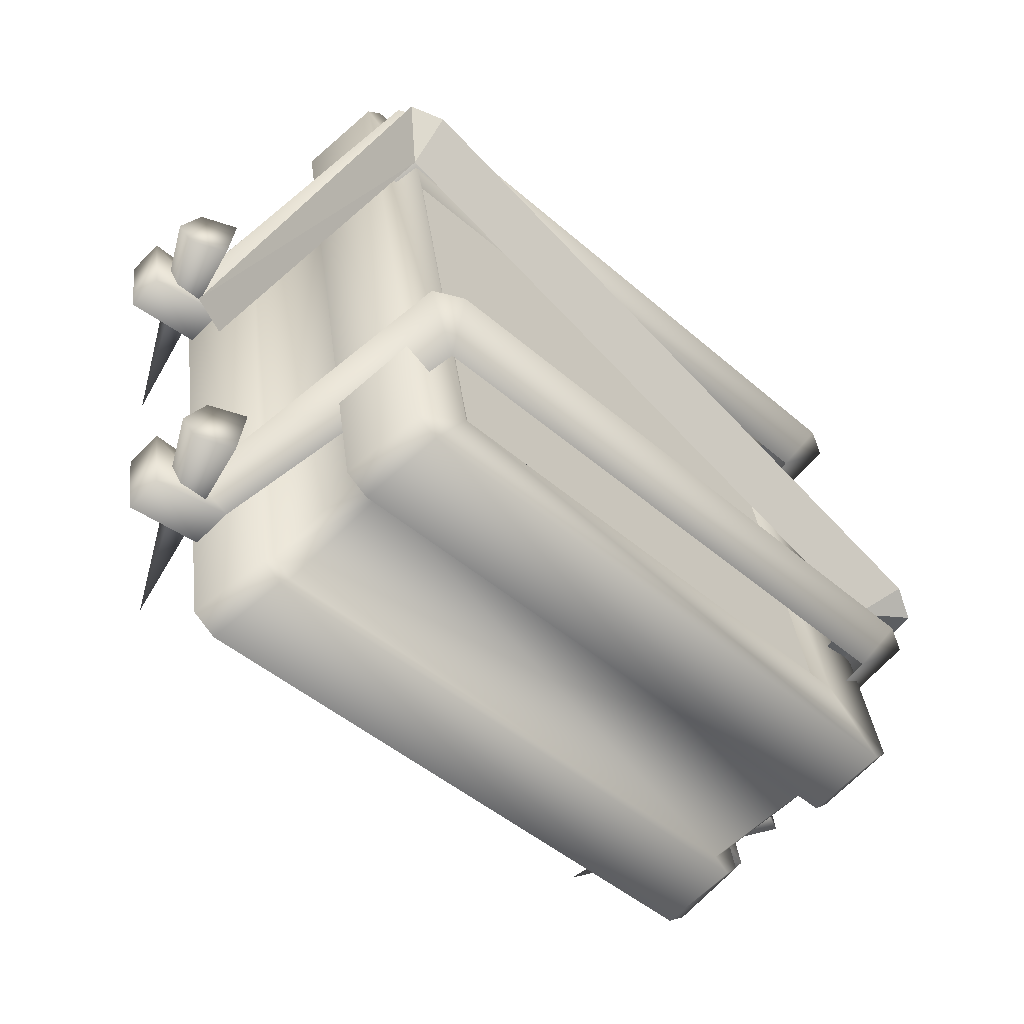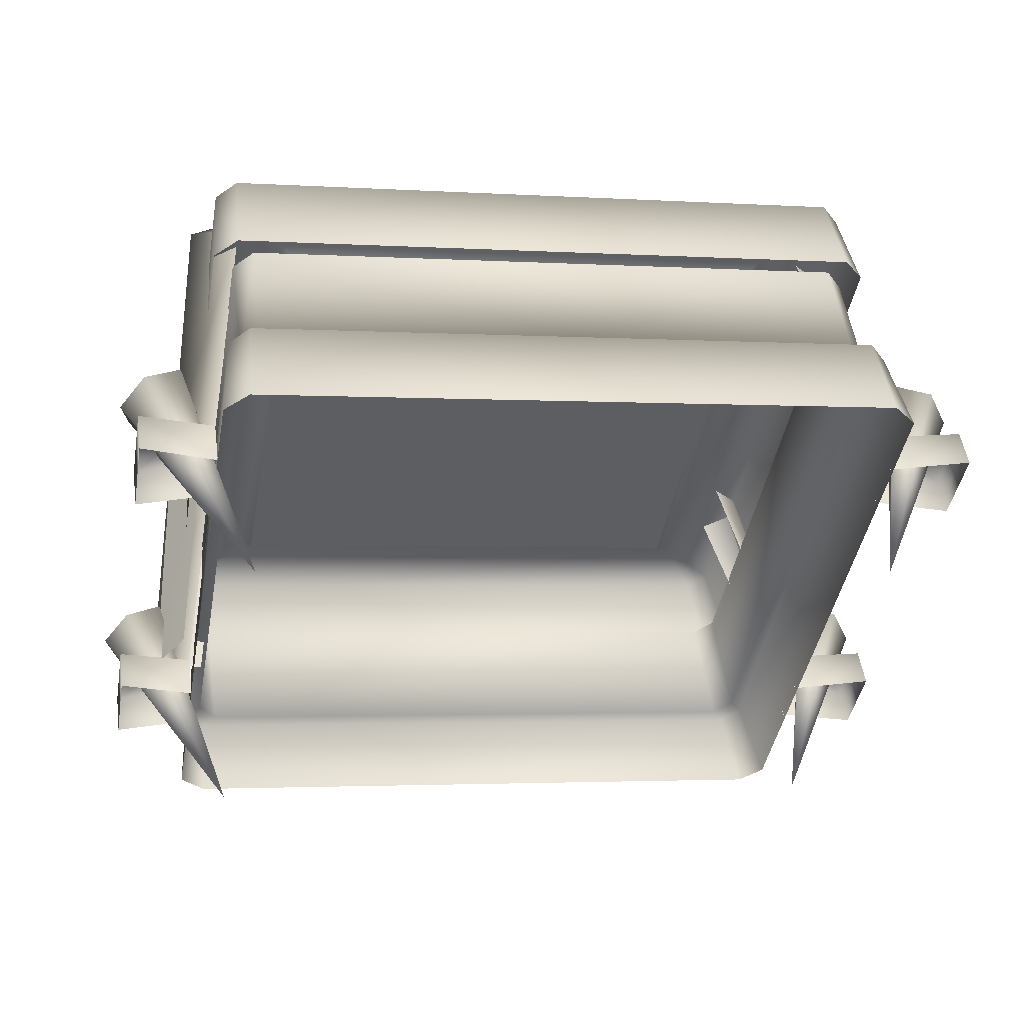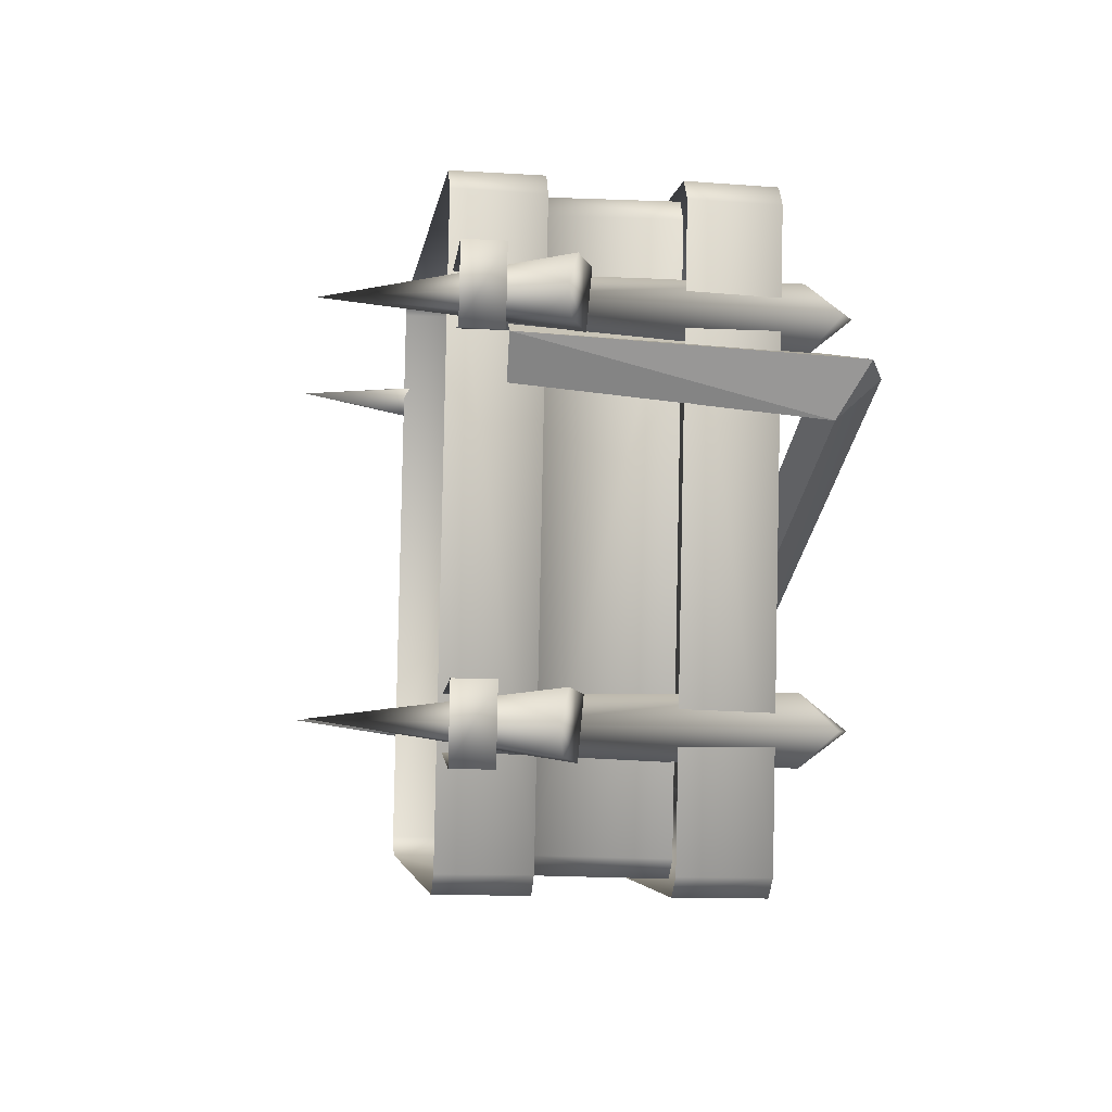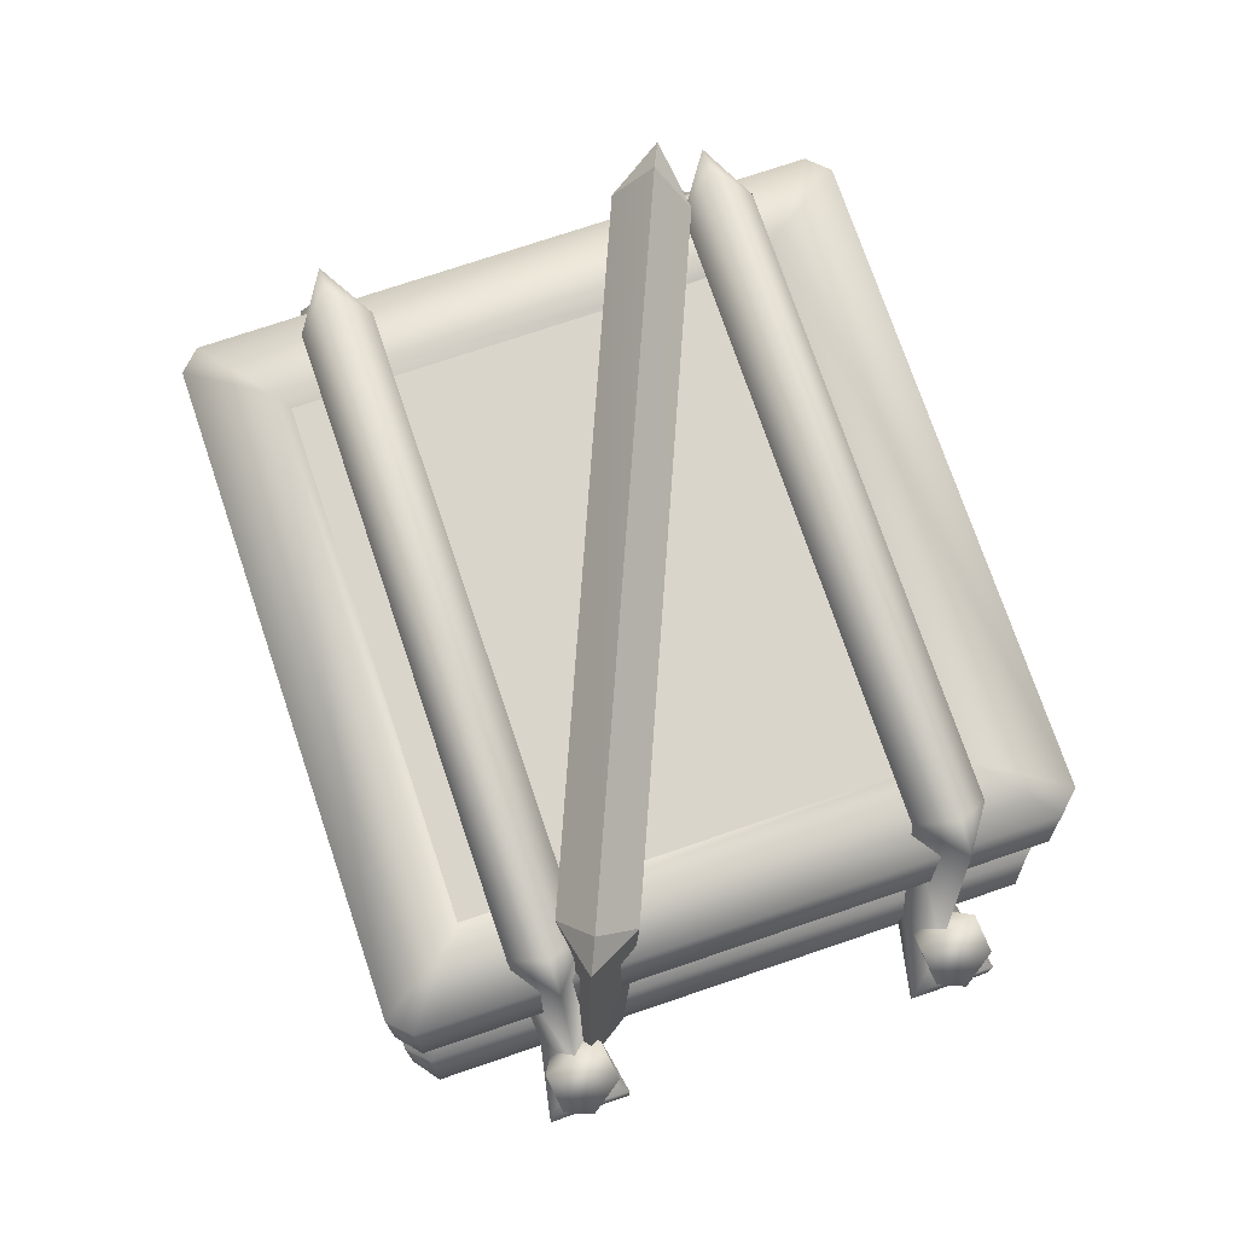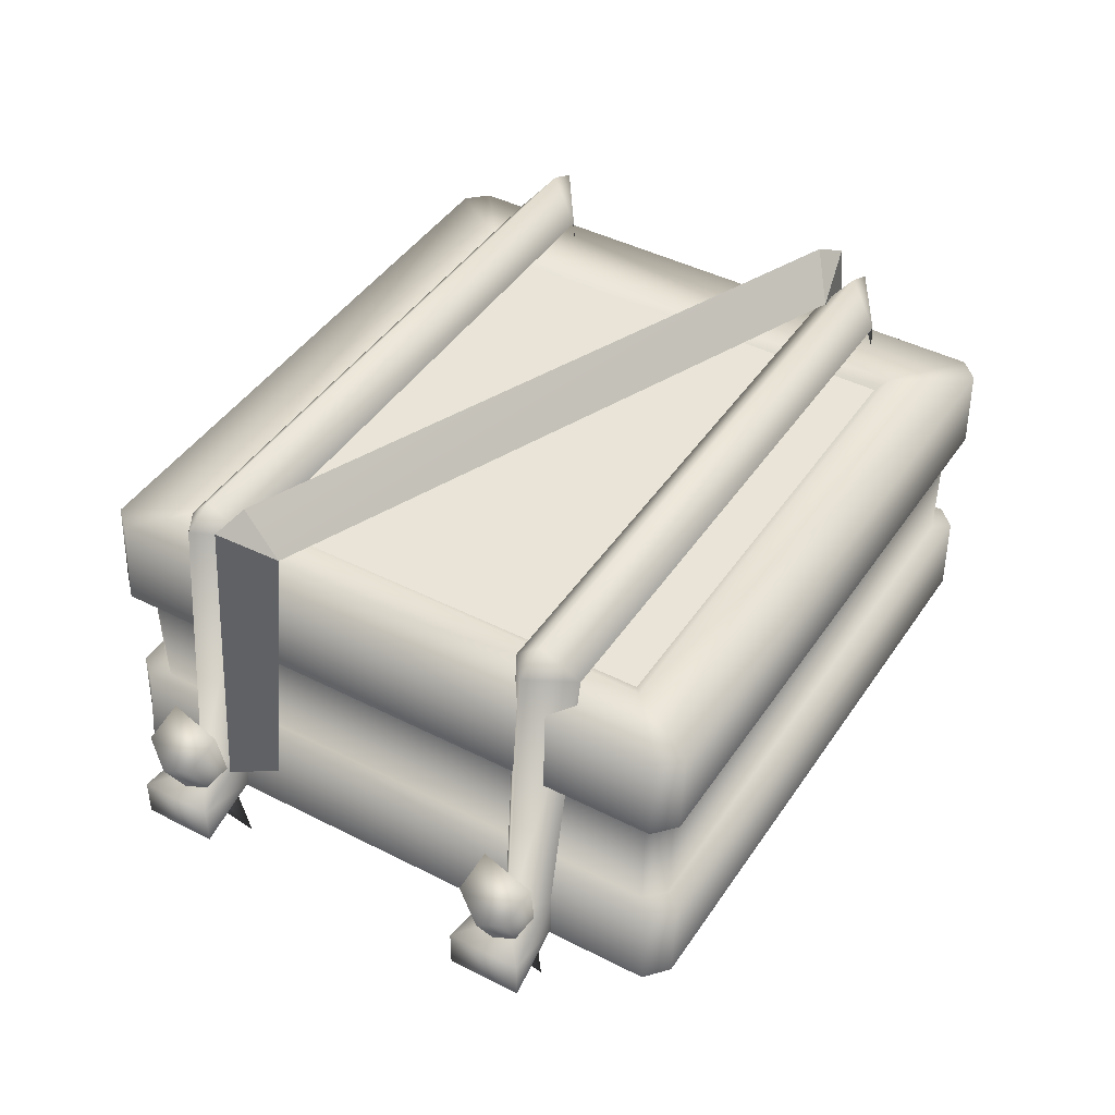
<metadata>
{"format":"obj","ext":"obj","renderer":"f3d","projection":"perspective","resolution":1024,"background":"white","views":[{"elev":-60.1,"azim":135.9,"up":"+Z"},{"elev":49.3,"azim":-8.0,"up":"+Z"},{"elev":-13.9,"azim":83.2,"up":"+Z"},{"elev":74.3,"azim":-98.7,"up":"+Y"},{"elev":43.3,"azim":131.2,"up":"+Y"}]}
</metadata>
<code>
g obj_prop1_2
v -0.5886 0.141 -0.1246
v -0.4373 -0.13 -0.152
v -0.5818 0.1471 -0.1609
v 0.4978 0.1471 -0.3513
v 0.3676 -0.13 -0.2919
v 0.5165 0.141 -0.3195
v 0.4502 0.169 -0.3502
v 0.3676 -0.13 -0.2919
v 0.448 0.1763 -0.2723
v 0.3676 -0.13 -0.2919
v 0.4502 0.169 -0.3502
v 0.4956 0.1544 -0.2734
v 0.3676 -0.13 -0.2919
v -0.5886 0.141 -0.1246
v -0.5531 0.1544 -0.08849
v -0.4373 -0.13 -0.152
v 0.5165 0.141 -0.3195
v 0.3676 -0.13 -0.2919
v 0.4956 0.1544 -0.2734
v -0.5052 0.141 0.3481
v -0.3539 -0.13 0.3207
v -0.4984 0.1471 0.3118
v 0.5811 0.1471 0.1214
v 0.451 -0.13 0.1808
v 0.5999 0.141 0.1532
v 0.5336 0.169 0.1226
v 0.451 -0.13 0.1808
v 0.5314 0.1763 0.2004
v 0.451 -0.13 0.1808
v 0.5336 0.169 0.1226
v 0.5789 0.1544 0.1993
v 0.451 -0.13 0.1808
v -0.5052 0.141 0.3481
v -0.4697 0.1544 0.3842
v -0.3539 -0.13 0.3207
v 0.5999 0.141 0.1532
v 0.451 -0.13 0.1808
v 0.5789 0.1544 0.1993
v -0.3945 0.4049 -0.2568
v -0.2703 0.3934 0.348
v -0.2848 0.4049 0.3655
v -0.4738 0.4049 -0.3418
v -0.4942 0.4049 -0.3125
v -0.3594 0.4049 0.452
v -0.3945 0.4049 -0.2568
v -0.3945 0.4049 -0.2568
v -0.2848 0.4049 0.3655
v -0.3298 0.4049 0.4735
v -0.3945 0.4049 -0.2568
v -0.3752 0.3934 -0.247
v -0.2703 0.3934 0.348
v 0.3738 0.3934 0.2344
v 0.2689 0.3934 -0.3605
v 0.2837 0.4049 -0.3764
v 0.2837 0.4049 -0.3764
v -0.3752 0.3934 -0.247
v -0.3945 0.4049 -0.2568
v -0.4738 0.4049 -0.3418
v 0.3291 0.4049 -0.4833
v 0.3584 0.4049 -0.4629
v 0.2837 0.4049 -0.3764
v 0.4932 0.4049 0.3016
v 0.3935 0.4049 0.2459
v 0.4731 0.4049 0.3319
v 0.3935 0.4049 0.2459
v 0.3738 0.3934 0.2344
v 0.3935 0.4049 0.2459
v -0.3298 0.4049 0.4735
v -0.2703 0.3934 0.348
v -0.2848 0.4049 0.3655
v -0.4344 0.5259 -0.09744
v -0.4749 0.5062 -0.1077
v -0.4015 0.4701 -0.1372
v -0.4344 0.5259 -0.09744
v -0.4244 0.4701 -0.04673
v -0.4749 0.5062 -0.1077
v 0.4504 0.4701 0.05572
v 0.4935 0.5065 0.1171
v 0.4528 0.5259 0.1068
v 0.4935 0.5065 0.1171
v 0.4197 0.4701 0.147
v 0.4528 0.5259 0.1068
v 0.4504 0.4701 0.05572
v 0.4706 0.08634 0.08066
v 0.514 0.08475 0.1277
v 0.514 0.08475 0.1277
v 0.4935 0.5065 0.1171
v 0.4504 0.4701 0.05572
v 0.514 0.08475 0.1277
v 0.4197 0.4701 0.147
v 0.4935 0.5065 0.1171
v 0.4197 0.4701 0.147
v 0.514 0.08475 0.1277
v 0.482 0.08634 0.1483
v -0.5253 0.07937 -0.1364
v -0.4815 0.08086 -0.1773
v -0.4339 0.4403 -0.1969
v -0.4853 0.4741 -0.1434
v -0.4187 0.4403 -0.1108
v -0.4702 0.08086 -0.1129
v -0.5886 0.141 -0.1246
v -0.5818 0.1471 -0.1609
v -0.5367 0.169 -0.1761
v -0.5531 0.1544 -0.08849
v -0.508 0.1763 -0.1037
v -0.5818 0.1471 -0.1609
v -0.4373 -0.13 -0.152
v -0.5367 0.169 -0.1761
v -0.508 0.1763 -0.1037
v -0.5531 0.1544 -0.08849
v 0.3412 0.4403 -0.3339
v 0.3924 0.08086 -0.3314
v 0.4475 0.07937 -0.3079
v 0.408 0.4744 -0.3009
v 0.3565 0.4403 -0.2471
v 0.4037 0.08086 -0.267
v 0.3693 0.4925 -0.2941
v -0.4187 0.4403 -0.1108
v -0.4468 0.4925 -0.1502
v -0.4339 0.4403 -0.1969
v -0.4853 0.4741 -0.1434
v 0.4956 0.1544 -0.2734
v 0.448 0.1763 -0.2723
v 0.4502 0.169 -0.3502
v 0.5165 0.141 -0.3195
v 0.4978 0.1471 -0.3513
v -0.442 0.07937 0.3363
v -0.3982 0.08086 0.2954
v -0.3506 0.4403 0.2758
v -0.4019 0.4741 0.3293
v -0.3354 0.4403 0.3619
v -0.3868 0.08086 0.3598
v -0.5052 0.141 0.3481
v -0.4984 0.1471 0.3118
v -0.4534 0.169 0.2966
v -0.4697 0.1544 0.3842
v -0.4247 0.1763 0.369
v -0.4984 0.1471 0.3118
v -0.3539 -0.13 0.3207
v -0.4534 0.169 0.2966
v -0.4247 0.1763 0.369
v -0.4697 0.1544 0.3842
v 0.4245 0.4403 0.1388
v 0.4757 0.08086 0.1413
v 0.5309 0.07937 0.1648
v 0.4914 0.4744 0.1718
v 0.4398 0.4403 0.2256
v 0.4871 0.08086 0.2057
v 0.4526 0.4925 0.1786
v -0.3354 0.4403 0.3619
v -0.3634 0.4925 0.3225
v -0.3506 0.4403 0.2758
v -0.4019 0.4741 0.3293
v 0.5789 0.1544 0.1993
v 0.5314 0.1763 0.2004
v 0.5336 0.169 0.1226
v 0.5999 0.141 0.1532
v 0.5811 0.1471 0.1214
v -0.4942 0.1309 -0.3125
v -0.5061 0.01663 -0.3105
v -0.4778 0.01663 -0.3411
v -0.4738 0.1309 -0.3418
v 0.3291 0.1309 -0.4833
v 0.3367 0.01663 -0.4847
v 0.3584 0.1309 -0.4629
v 0.3702 0.01663 -0.465
v 0.505 0.01663 0.2995
v 0.4932 0.1309 0.3016
v 0.4712 0.1305 0.2845
v 0.3435 0.1305 -0.4393
v 0.3156 0.1305 -0.4589
v -0.4527 0.1305 -0.3234
v -0.4723 0.1305 -0.2955
v -0.474 0.2913 -0.2969
v -0.4723 0.1305 -0.2955
v -0.4527 0.1305 -0.3234
v -0.4544 0.2913 -0.3249
v 0.3167 0.2913 -0.4609
v 0.3156 0.1305 -0.4589
v 0.3435 0.1305 -0.4393
v 0.3447 0.2913 -0.4412
v 0.473 0.2913 0.2859
v 0.4712 0.1305 0.2845
v -0.4942 0.4049 -0.3125
v -0.5026 0.2913 -0.3111
v -0.479 0.2913 -0.3408
v -0.4738 0.4049 -0.3418
v 0.3291 0.4049 -0.4833
v 0.3344 0.2913 -0.4843
v 0.3584 0.4049 -0.4629
v 0.3666 0.2913 -0.4643
v 0.5014 0.2913 0.3002
v 0.4932 0.4049 0.3016
v -0.3594 0.1309 0.452
v -0.3713 0.01663 0.454
v -0.5061 0.01663 -0.3105
v -0.4942 0.1309 -0.3125
v -0.4723 0.1305 -0.2955
v -0.3446 0.1305 0.4284
v -0.474 0.2913 -0.2969
v -0.3458 0.2913 0.4303
v -0.3446 0.1305 0.4284
v -0.4723 0.1305 -0.2955
v -0.3594 0.4049 0.452
v -0.3677 0.2913 0.4534
v -0.5026 0.2913 -0.3111
v -0.4942 0.4049 -0.3125
v 0.4776 0.01663 0.3323
v -0.3369 0.01663 0.4759
v -0.3293 0.1309 0.4746
v 0.4736 0.1309 0.333
v -0.3158 0.1305 0.4501
v 0.4525 0.1305 0.3147
v -0.3169 0.2913 0.4521
v 0.4542 0.2913 0.3162
v 0.4525 0.1305 0.3147
v -0.3158 0.1305 0.4501
v 0.4731 0.4049 0.3319
v -0.3346 0.2913 0.4755
v -0.3298 0.4049 0.4735
v 0.4789 0.2913 0.3321
v -0.3594 0.1309 0.452
v -0.3369 0.01663 0.4759
v -0.3713 0.01663 0.454
v -0.3293 0.1309 0.4746
v -0.3158 0.1305 0.4501
v -0.3446 0.1305 0.4284
v -0.3169 0.2913 0.4521
v -0.3158 0.1305 0.4501
v -0.3446 0.1305 0.4284
v -0.3458 0.2913 0.4303
v -0.3346 0.2913 0.4755
v -0.3594 0.4049 0.452
v -0.3298 0.4049 0.4735
v -0.3677 0.2913 0.4534
v 0.4932 0.1309 0.3016
v 0.505 0.01663 0.2995
v 0.4776 0.01663 0.3323
v 0.4736 0.1309 0.333
v 0.4525 0.1305 0.3147
v 0.4712 0.1305 0.2845
v 0.473 0.2913 0.2859
v 0.4712 0.1305 0.2845
v 0.4525 0.1305 0.3147
v 0.4542 0.2913 0.3162
v 0.4932 0.4049 0.3016
v 0.5014 0.2913 0.3002
v 0.4789 0.2913 0.3321
v 0.4731 0.4049 0.3319
v -0.3752 0.3934 -0.247
v -0.05313 0.3934 -0.3037
v -0.2703 0.3934 0.348
v 0.05177 0.3934 0.2912
v 0.05177 0.3934 0.2912
v -0.05313 0.3934 -0.3037
v 0.2689 0.3934 -0.3605
v 0.3738 0.3934 0.2344
v -0.4344 0.5259 -0.09744
v -0.4015 0.4701 -0.1372
v 0.4504 0.4701 0.05572
v 0.4528 0.5259 0.1068
v -0.4244 0.4701 -0.04673
v -0.4344 0.5259 -0.09744
v 0.4528 0.5259 0.1068
v 0.4197 0.4701 0.147
v -0.4015 0.4701 -0.1372
v -0.4749 0.5062 -0.1077
v -0.517 0.08475 -0.1183
v -0.4564 0.08634 -0.139
v -0.4749 0.5062 -0.1077
v -0.4244 0.4701 -0.04673
v -0.517 0.08475 -0.1183
v -0.4736 0.08634 -0.07135
v -0.5622 0.07735 -0.07743
v -0.4702 0.08086 -0.1129
v -0.4702 0.02243 -0.1129
v -0.5622 0.02243 -0.07743
v -0.5253 0.07937 -0.1364
v -0.5801 0.02243 -0.1792
v -0.5801 0.07735 -0.1792
v -0.4815 0.08086 -0.1773
v -0.4815 0.02243 -0.1773
v 0.5124 0.07453 -0.2698
v 0.4037 0.02243 -0.267
v 0.4037 0.08086 -0.267
v 0.5124 0.02243 -0.2698
v 0.4475 0.07937 -0.3079
v 0.4955 0.02243 -0.3659
v 0.4955 0.07453 -0.3659
v 0.3924 0.08086 -0.3314
v 0.3924 0.02243 -0.3314
v -0.3868 0.02243 0.3598
v -0.4788 0.02243 0.3953
v -0.4788 0.07735 0.3953
v -0.3868 0.08086 0.3598
v -0.4967 0.02243 0.2935
v -0.442 0.07937 0.3363
v -0.4967 0.07735 0.2935
v -0.3982 0.02243 0.2954
v -0.3982 0.08086 0.2954
v 0.5958 0.07453 0.2029
v 0.4871 0.02243 0.2057
v 0.4871 0.08086 0.2057
v 0.5958 0.02243 0.2029
v 0.5309 0.07937 0.1648
v 0.5788 0.02243 0.1068
v 0.5788 0.07453 0.1068
v 0.4757 0.08086 0.1413
v 0.4757 0.02243 0.1413
g obj_prop1_2_0
f 3 2 1
f 6 5 4
f 4 8 7
f 11 10 9
f 13 12 9
f 16 15 14
f 19 18 17
f 22 21 20
f 25 24 23
f 23 27 26
f 30 29 28
f 32 31 28
f 35 34 33
f 38 37 36
f 41 40 39
f 43 39 42
f 45 43 44
f 44 47 46
f 48 47 44
f 51 50 49
f 54 53 52
f 56 53 55
f 57 56 55
f 58 57 55
f 55 59 58
f 59 61 60
f 60 61 62
f 55 63 62
f 62 63 64
f 66 65 61
f 68 64 67
f 67 66 69
f 67 70 68
f 69 70 67
f 73 72 71
f 76 75 74
f 79 78 77
f 82 81 80
f 85 84 83
f 88 87 86
f 91 90 89
f 94 93 92
f 97 96 95
f 95 98 97
f 95 99 98
f 95 100 99
f 103 102 101
f 103 101 104
f 104 105 103
f 108 107 106
f 109 107 108
f 110 107 109
f 113 112 111
f 111 114 113
f 114 115 113
f 116 113 115
f 117 115 114
f 117 114 111
f 118 115 117
f 119 117 111
f 117 119 118
f 111 120 119
f 121 118 119
f 120 121 119
f 124 123 122
f 122 125 124
f 125 126 124
f 129 128 127
f 127 130 129
f 127 131 130
f 127 132 131
f 135 134 133
f 135 133 136
f 136 137 135
f 140 139 138
f 141 139 140
f 142 139 141
f 145 144 143
f 143 146 145
f 146 147 145
f 148 145 147
f 149 147 146
f 149 146 143
f 150 147 149
f 151 149 143
f 149 151 150
f 143 152 151
f 153 150 151
f 152 153 151
f 156 155 154
f 154 157 156
f 157 158 156
f 161 160 159
f 161 159 162
f 161 162 163
f 163 164 161
f 164 163 165
f 165 166 164
f 167 166 165
f 168 167 165
f 169 168 165
f 165 170 169
f 171 170 165
f 165 163 171
f 172 171 163
f 162 172 163
f 172 162 159
f 159 173 172
f 176 175 174
f 176 174 177
f 176 177 178
f 178 179 176
f 180 179 178
f 180 178 181
f 180 181 182
f 182 183 180
f 186 185 184
f 186 184 187
f 186 187 188
f 188 189 186
f 189 188 190
f 190 191 189
f 192 191 190
f 193 192 190
f 196 195 194
f 194 197 196
f 194 198 197
f 194 199 198
f 202 201 200
f 200 203 202
f 206 205 204
f 204 207 206
f 210 209 208
f 208 211 210
f 212 210 211
f 211 213 212
f 216 215 214
f 214 217 216
f 220 219 218
f 219 221 218
f 224 223 222
f 225 222 223
f 222 225 226
f 226 227 222
f 230 229 228
f 228 231 230
f 234 233 232
f 235 232 233
f 238 237 236
f 236 239 238
f 240 239 236
f 236 241 240
f 244 243 242
f 242 245 244
f 248 247 246
f 246 249 248
f 252 251 250
f 253 251 252
f 256 255 254
f 254 257 256
f 260 259 258
f 258 261 260
f 264 263 262
f 262 265 264
f 268 267 266
f 266 269 268
f 272 271 270
f 272 273 271
f 276 275 274
f 274 277 276
f 278 274 275
f 279 277 274
f 274 278 280
f 280 279 274
f 280 278 281
f 282 279 280
f 281 282 280
f 285 284 283
f 284 286 283
f 285 283 287
f 283 286 288
f 283 289 287
f 288 289 283
f 287 289 290
f 289 288 291
f 291 290 289
f 294 293 292
f 292 295 294
f 296 293 294
f 297 294 295
f 298 296 294
f 294 297 298
f 299 296 298
f 298 297 300
f 300 299 298
f 303 302 301
f 302 304 301
f 303 301 305
f 301 304 306
f 301 307 305
f 306 307 301
f 305 307 308
f 307 306 309
f 309 308 307

</code>
